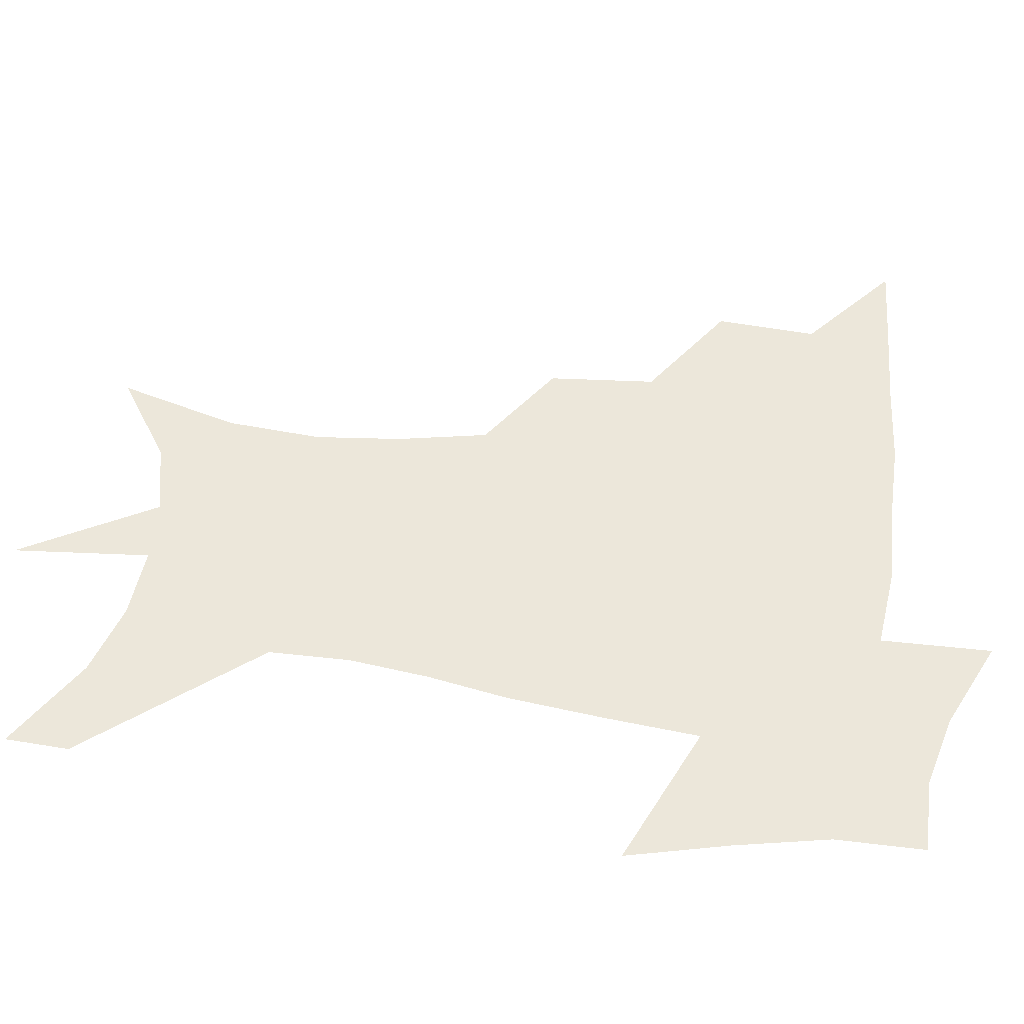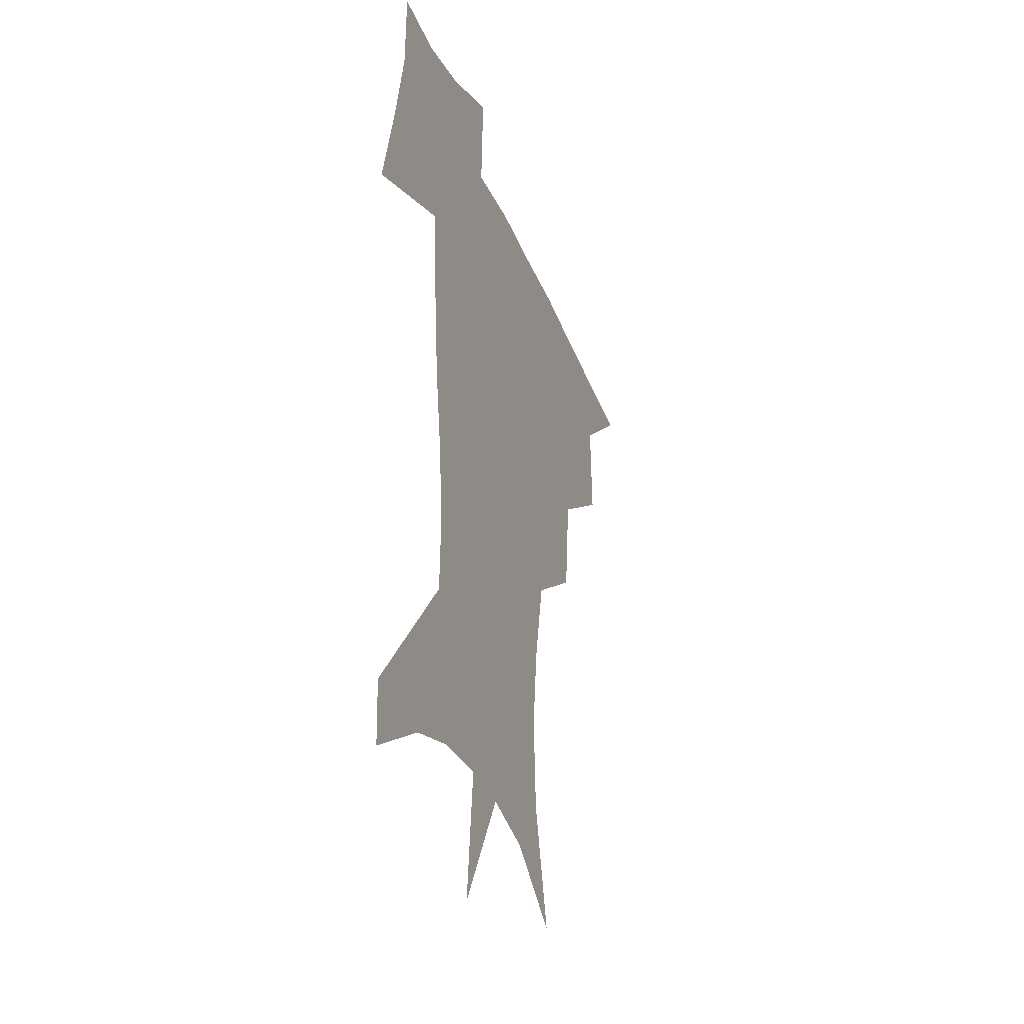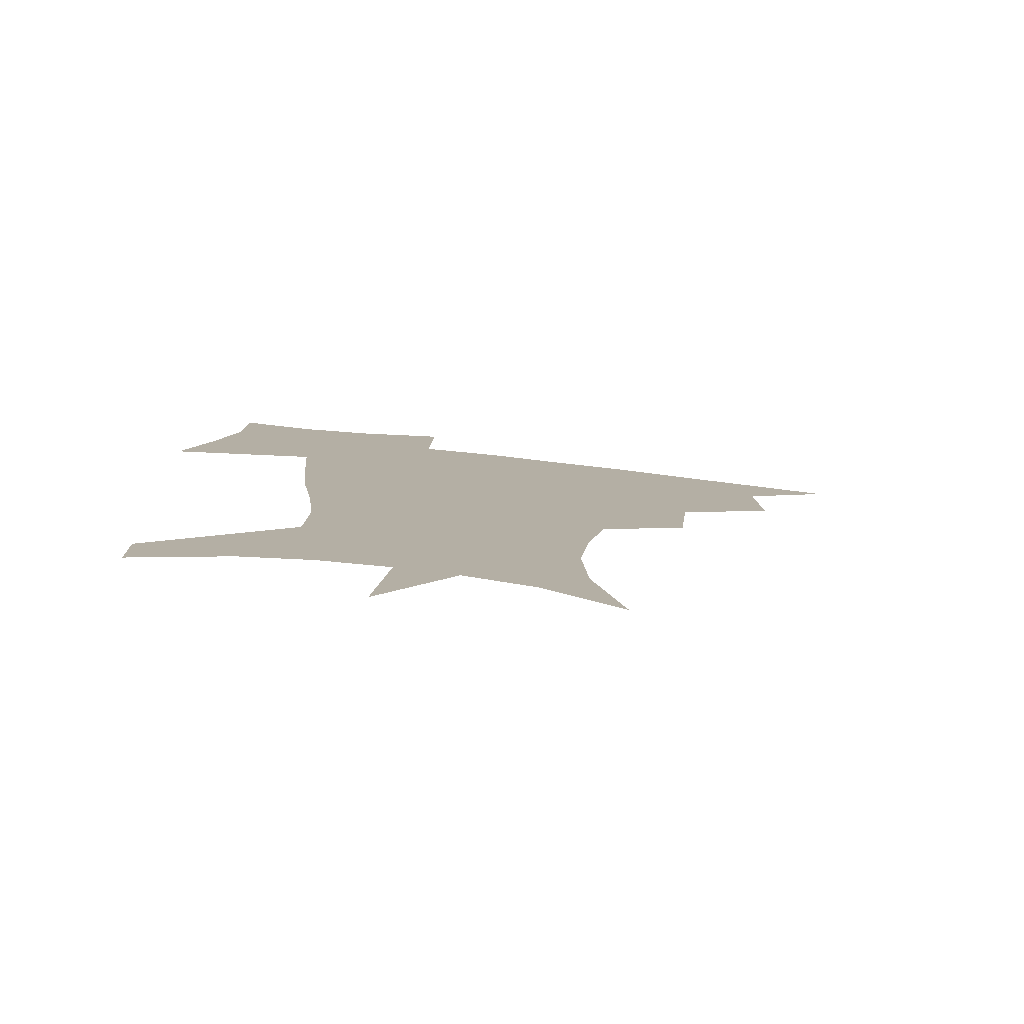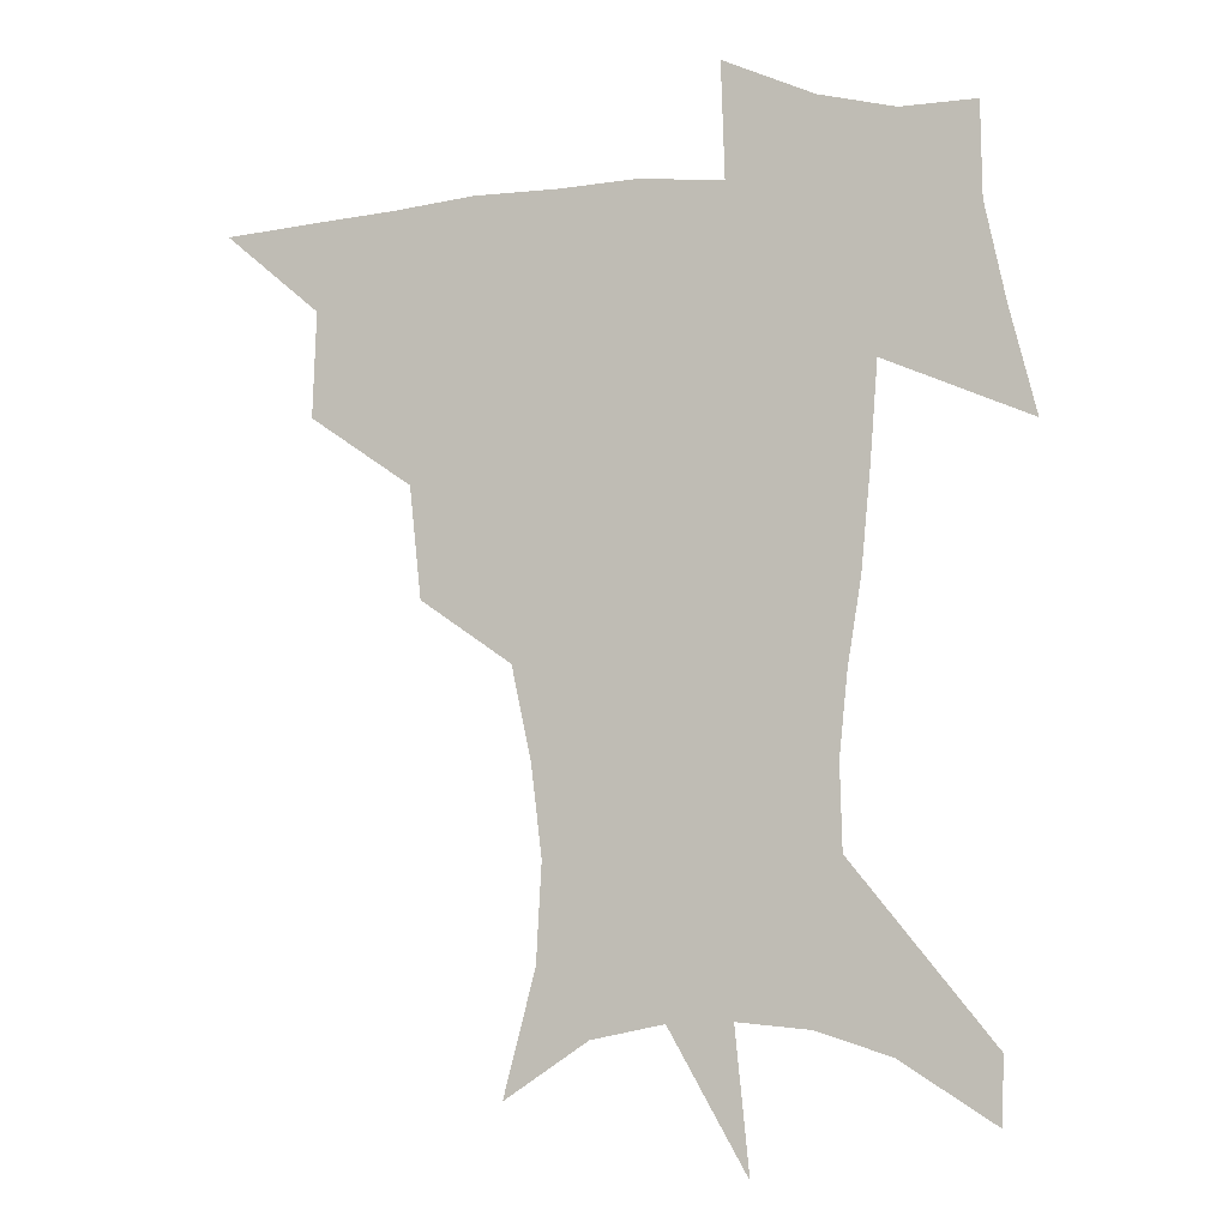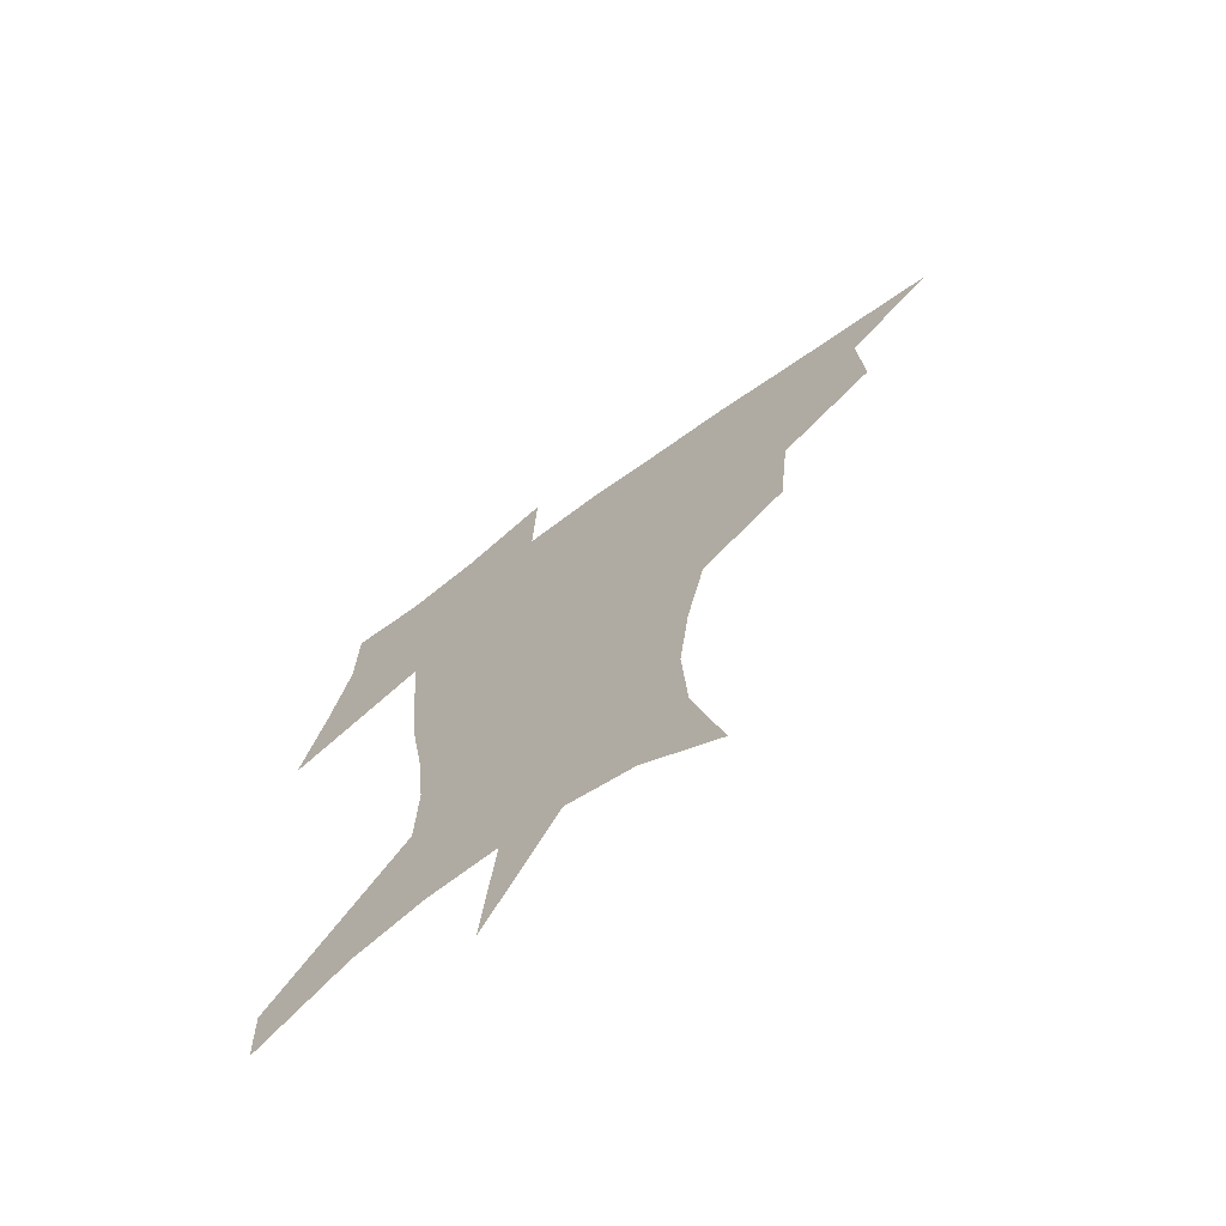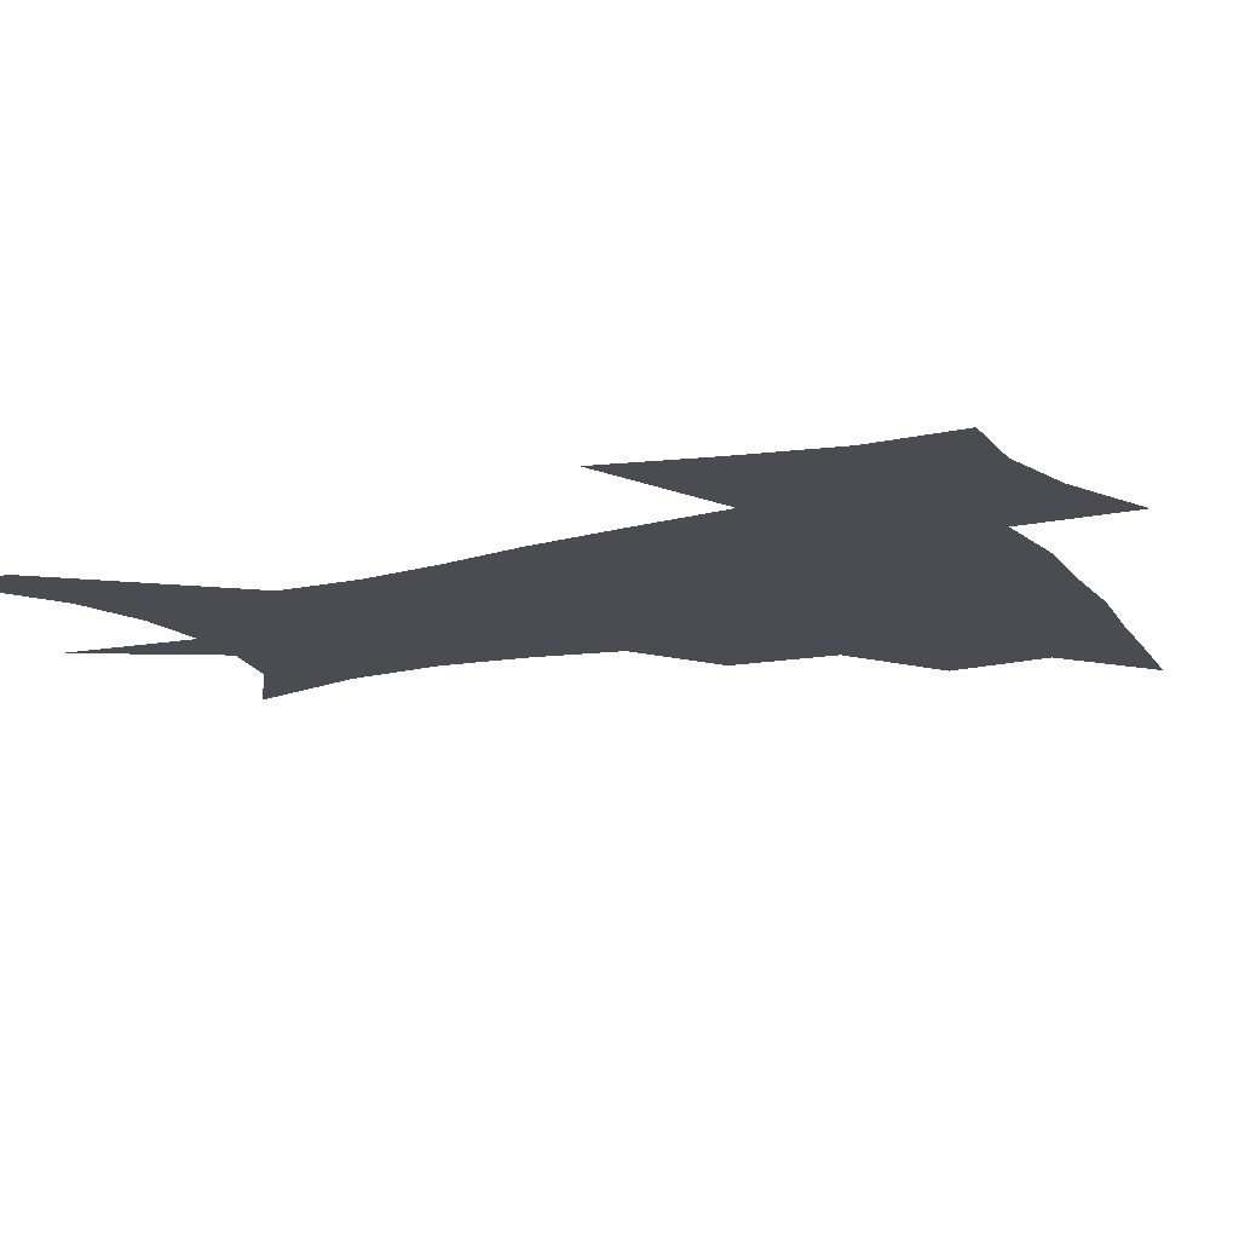
<metadata>
{"format":"obj","ext":"obj","renderer":"f3d","projection":"perspective","resolution":1024,"background":"white","views":[{"elev":53.1,"azim":98.5,"up":"+Z"},{"elev":-32.8,"azim":109.5,"up":"+Y"},{"elev":-80.0,"azim":173.7,"up":"+Y"},{"elev":-4.2,"azim":17.3,"up":"+Y"},{"elev":-70.1,"azim":-144.2,"up":"+Y"},{"elev":-15.4,"azim":116.8,"up":"+Z"}]}
</metadata>
<code>
v 453.4 445.3 0
v 485 381.3 0
v 486.5 417.7 0
v 483.6 448.1 0
v 524.8 318.5 0
v 520.8 357.1 0
v 518.8 391.1 0
v 517.2 421.4 0
v 514.2 450.5 0
v 554.2 154.2 0
v 565.6 198.1 0
v 567.6 232.7 0
v 563.8 264.1 0
v 557 296.7 0
v 552.2 334.2 0
v 549.6 366.7 0
v 548 396.3 0
v 546 424.2 0
v 543 453.7 0
v 583.9 174.7 0
v 588.2 211.9 0
v 587.1 245.3 0
v 583.9 277.6 0
v 579.7 308.4 0
v 577.3 340.9 0
v 575.8 370.4 0
v 575.6 399.7 0
v 573.9 426.2 0
v 572.6 454.1 0
v 609.5 180.4 0
v 608.5 216.2 0
v 606.5 245.9 0
v 604 282.9 0
v 602.2 311.3 0
v 601.4 344.1 0
v 601.3 372.8 0
v 601.7 400.9 0
v 602 426.9 0
v 600.3 455.5 0
v 637.3 131.8 0
v 632.2 181.6 0
v 628.5 219.1 0
v 625.9 250.7 0
v 624.6 283 0
v 624.3 314.6 0
v 625.2 343.2 0
v 625.9 374.4 0
v 627.2 400.6 0
v 628.4 426.9 0
v 630 453 0
v 628.7 492.9 0
v 657.8 179.7 0
v 649.7 216.2 0
v 645.2 248 0
v 645.5 276.5 0
v 647.2 306 0
v 649.5 335.8 0
v 650.7 369.2 0
v 652.4 398.9 0
v 653.6 425.4 0
v 656.2 450.8 0
v 660.6 479 0
v 683.8 171.7 0
v 674.6 205.5 0
v 667.7 235 0
v 666.8 264.6 0
v 669.6 293.4 0
v 674.3 323 0
v 677.4 357.6 0
v 679.9 392.4 0
v 678.4 422.4 0
v 680.5 447.9 0
v 687.2 472.7 0
v 717.2 151 0
v 717.9 174.1 0
v 731.1 370.8 0
v 721.6 407.2 0
v 714.1 441.2 0
v 713.5 473.5 0
f 3 4 1
f 6 7 2
f 2 7 3
f 7 8 3
f 3 8 4
f 8 9 4
f 14 15 5
f 5 15 6
f 15 16 6
f 6 16 7
f 16 17 7
f 7 17 8
f 17 18 8
f 8 18 9
f 18 19 9
f 10 20 11
f 20 21 11
f 11 21 12
f 21 22 12
f 12 22 13
f 22 23 13
f 13 23 14
f 23 24 14
f 14 24 15
f 24 25 15
f 15 25 16
f 25 26 16
f 16 26 17
f 26 27 17
f 17 27 18
f 27 28 18
f 18 28 19
f 28 29 19
f 20 30 21
f 30 31 21
f 21 31 22
f 31 32 22
f 22 32 23
f 32 33 23
f 23 33 24
f 33 34 24
f 24 34 25
f 34 35 25
f 25 35 26
f 35 36 26
f 26 36 27
f 36 37 27
f 27 37 28
f 37 38 28
f 28 38 29
f 38 39 29
f 40 41 30
f 30 41 31
f 41 42 31
f 31 42 32
f 42 43 32
f 32 43 33
f 43 44 33
f 33 44 34
f 44 45 34
f 34 45 35
f 45 46 35
f 35 46 36
f 46 47 36
f 36 47 37
f 47 48 37
f 37 48 38
f 48 49 38
f 38 49 39
f 49 50 39
f 41 52 42
f 52 53 42
f 42 53 43
f 53 54 43
f 43 54 44
f 54 55 44
f 44 55 45
f 55 56 45
f 45 56 46
f 56 57 46
f 46 57 47
f 57 58 47
f 47 58 48
f 58 59 48
f 48 59 49
f 59 60 49
f 49 60 50
f 60 61 50
f 50 61 51
f 61 62 51
f 52 63 53
f 63 64 53
f 53 64 54
f 64 65 54
f 54 65 55
f 65 66 55
f 55 66 56
f 66 67 56
f 56 67 57
f 67 68 57
f 57 68 58
f 68 69 58
f 58 69 59
f 69 70 59
f 59 70 60
f 70 71 60
f 60 71 61
f 71 72 61
f 61 72 62
f 72 73 62
f 63 74 64
f 74 75 64
f 64 75 65
f 70 76 71
f 76 77 71
f 71 77 72
f 77 78 72
f 72 78 73
f 78 79 73

</code>
